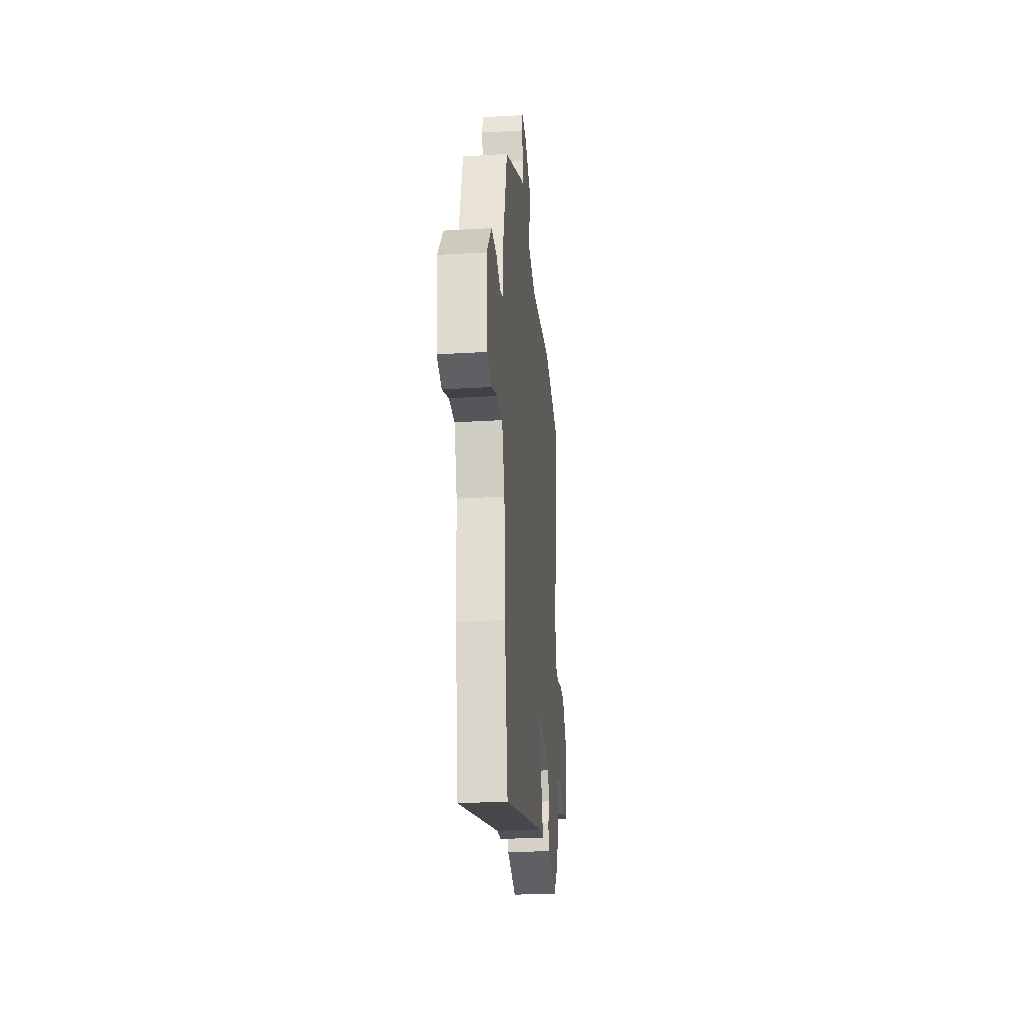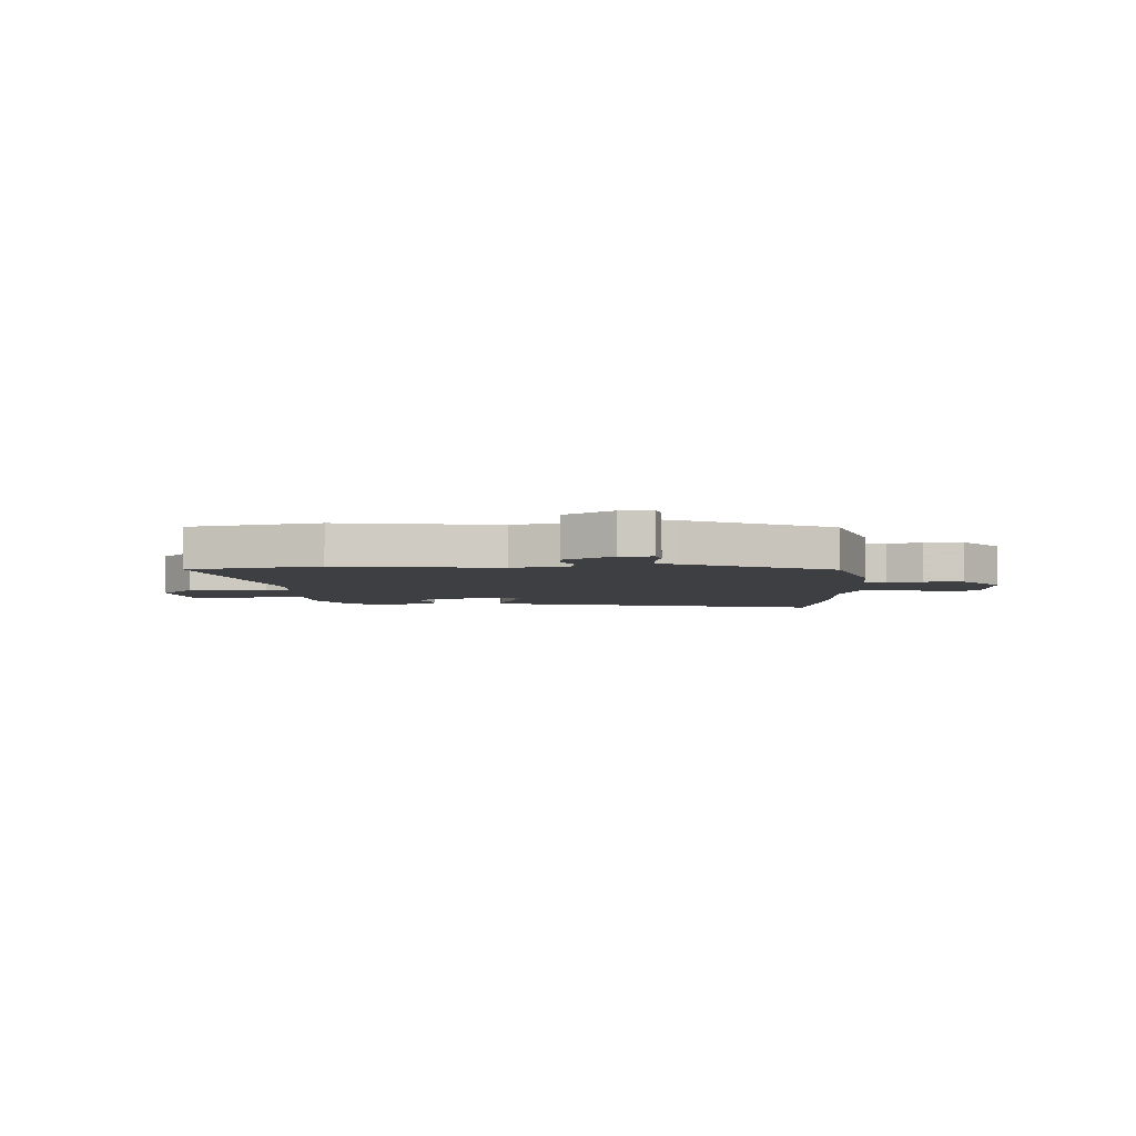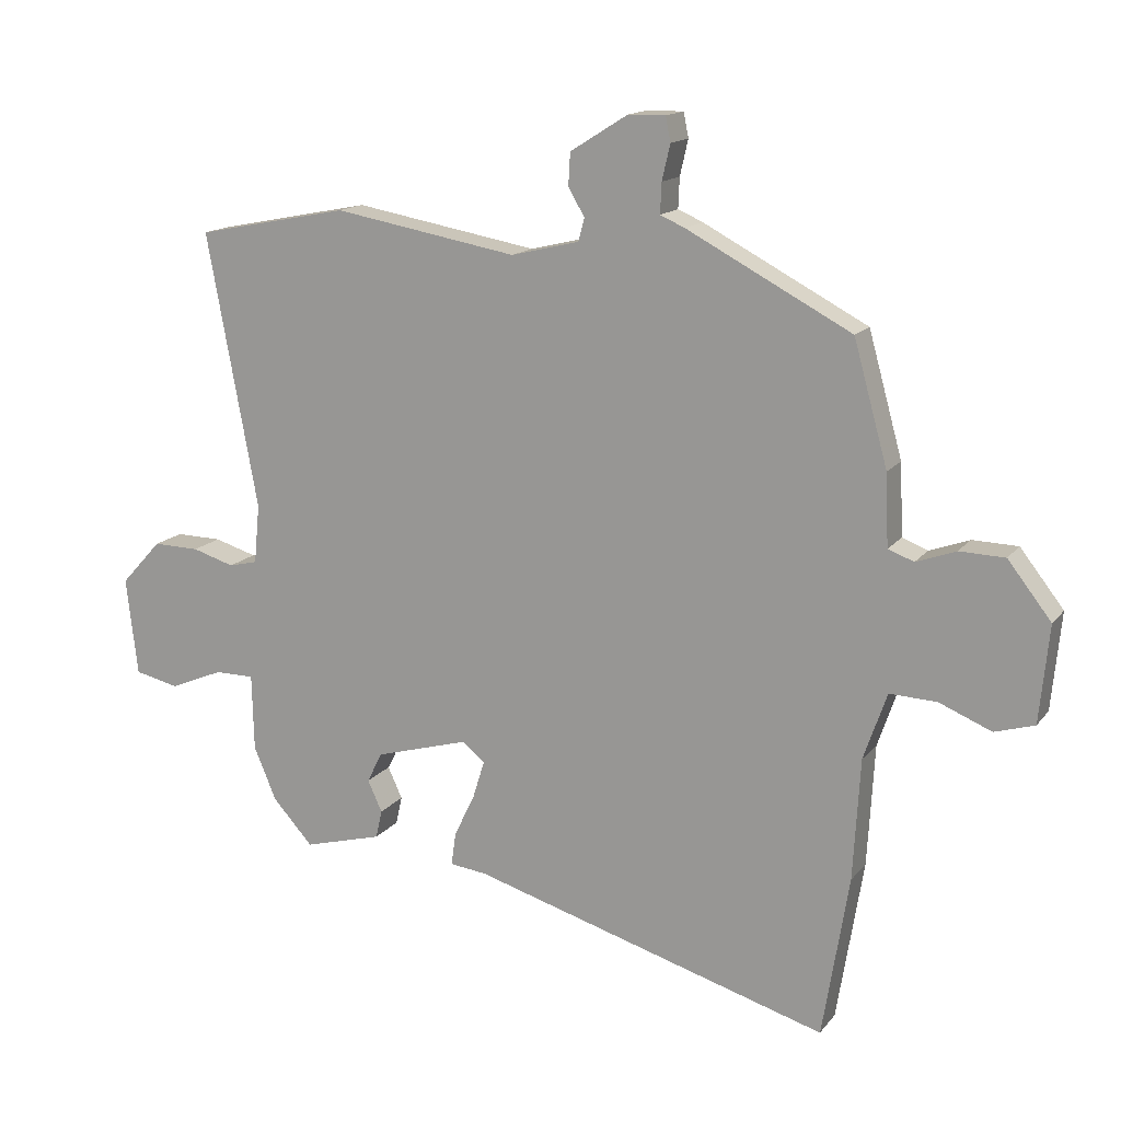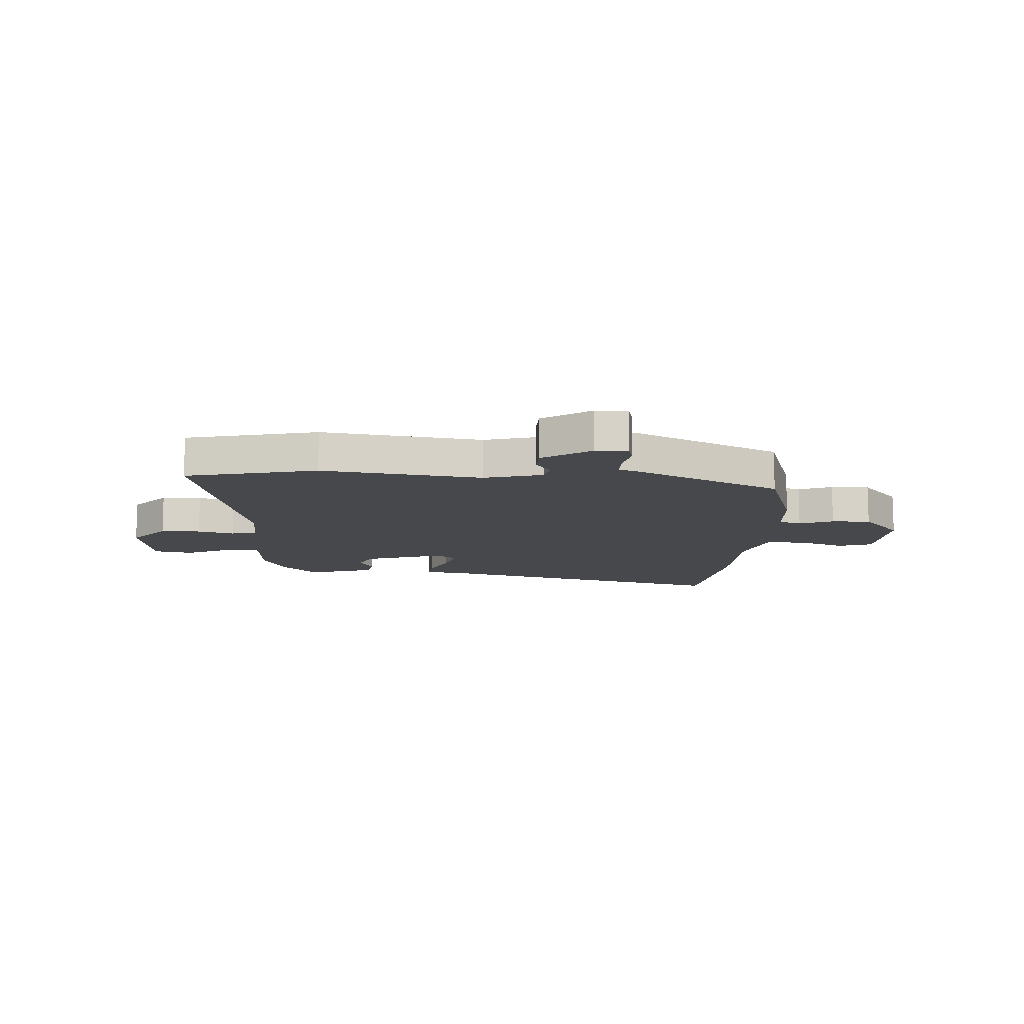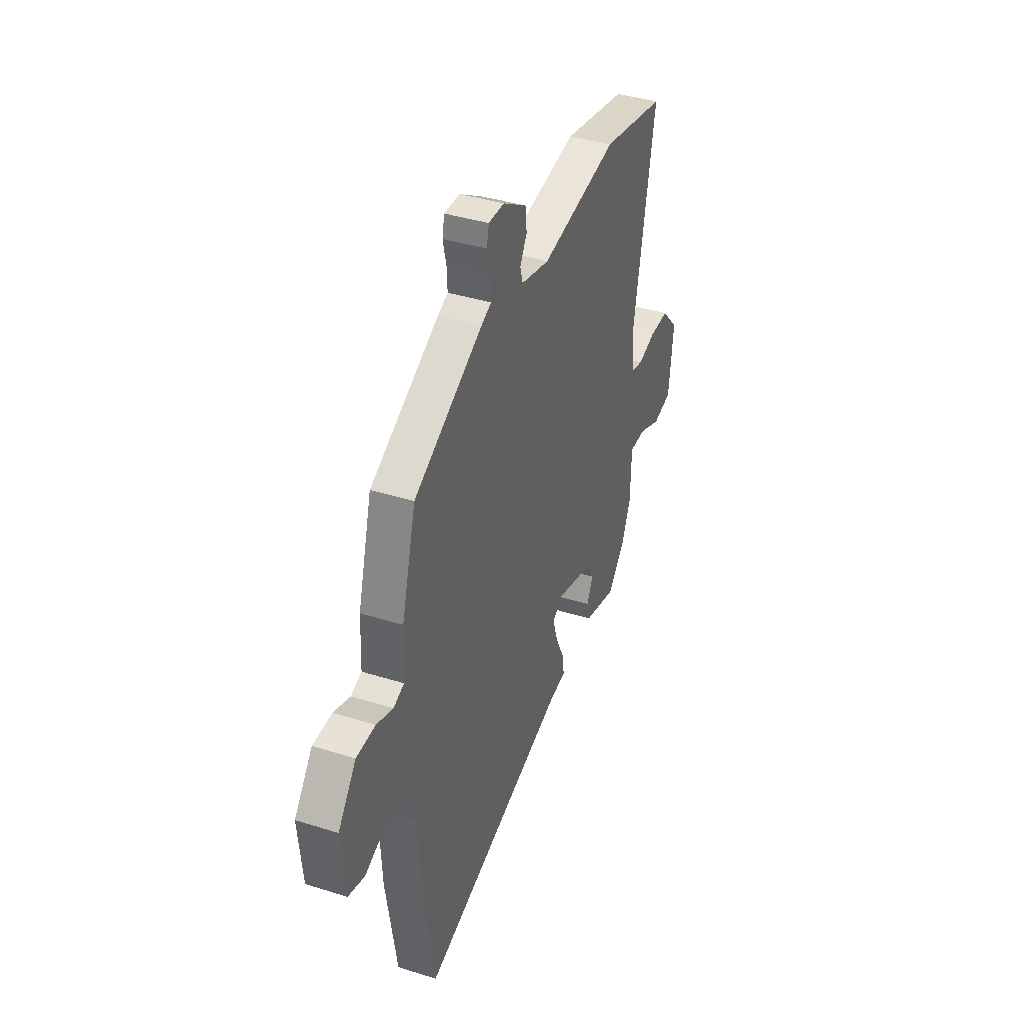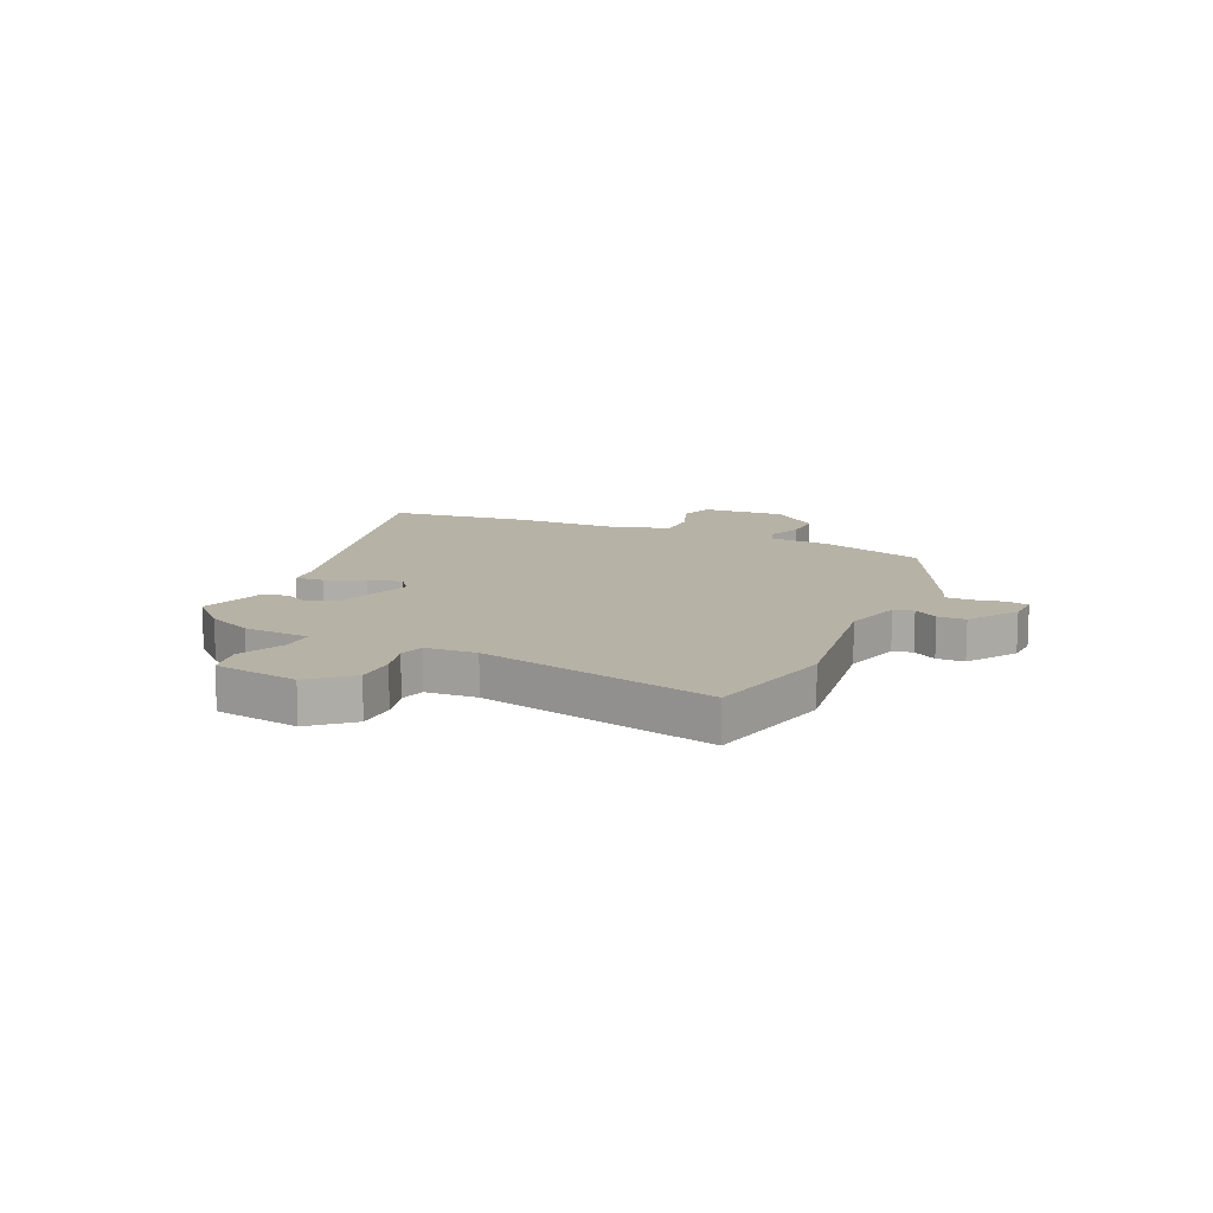
<metadata>
{"format":"obj","ext":"obj","renderer":"f3d","projection":"perspective","resolution":1024,"background":"white","views":[{"elev":-27.6,"azim":95.2,"up":"+Z"},{"elev":-4.3,"azim":4.0,"up":"+Y"},{"elev":15.1,"azim":24.4,"up":"+Z"},{"elev":-11.6,"azim":-1.4,"up":"+Y"},{"elev":39.4,"azim":111.4,"up":"+Z"},{"elev":12.5,"azim":-63.6,"up":"+Y"}]}
</metadata>
<code>
v -0.581 0.07 0.484
v -0.338 0.07 0.532
v -0.046 0.07 0.481
v 0.062 0.07 0.507
v 0.072 0.07 0.543
v 0.046 0.07 0.588
v 0.049 0.07 0.639
v 0.14 0.07 0.696
v 0.199 0.07 0.697
v 0.207 0.07 0.658
v 0.194 0.07 0.602
v 0.192 0.07 0.554
v 0.231 0.07 0.537
v 0.492 0.07 0.4
v 0.546 0.07 0.206
v 0.551 0.07 0.092
v 0.592 0.07 0.077
v 0.655 0.07 0.1
v 0.727 0.07 0.098
v 0.796 0.07 0.01
v 0.781 0.07 -0.144
v 0.718 0.07 -0.163
v 0.635 0.07 -0.129
v 0.56 0.07 -0.126
v 0.523 0.07 -0.233
v 0.512 0.07 -0.426
v 0.47 0.07 -0.684
v -0.1 0.07 -0.518
v -0.159 0.07 -0.511
v -0.152 0.07 -0.459
v -0.119 0.07 -0.39
v -0.1 0.07 -0.329
v -0.136 0.07 -0.3
v -0.285 0.07 -0.343
v -0.309 0.07 -0.391
v -0.286 0.07 -0.441
v -0.296 0.07 -0.486
v -0.421 0.07 -0.52
v -0.485 0.07 -0.45
v -0.521 0.07 -0.365
v -0.524 0.07 -0.243
v -0.587 0.07 -0.243
v -0.672 0.07 -0.279
v -0.743 0.07 -0.263
v -0.761 0.07 -0.107
v -0.696 0.07 -0.036
v -0.622 0.07 -0.037
v -0.555 0.07 -0.057
v -0.509 0.07 -0.046
v -0.5 0.07 0.048
v -0.581 0 0.484
v -0.338 0 0.532
v -0.046 0 0.481
v 0.062 0 0.507
v 0.072 0 0.543
v 0.046 0 0.588
v 0.049 0 0.639
v 0.14 0 0.696
v 0.199 0 0.697
v 0.207 0 0.658
v 0.194 0 0.602
v 0.192 0 0.554
v 0.231 0 0.537
v 0.492 0 0.4
v 0.546 0 0.206
v 0.551 0 0.092
v 0.592 0 0.077
v 0.655 0 0.1
v 0.727 0 0.098
v 0.796 0 0.01
v 0.781 0 -0.144
v 0.718 0 -0.163
v 0.635 0 -0.129
v 0.56 0 -0.126
v 0.523 0 -0.233
v 0.512 0 -0.426
v 0.47 0 -0.684
v -0.1 0 -0.518
v -0.159 0 -0.511
v -0.152 0 -0.459
v -0.119 0 -0.39
v -0.1 0 -0.329
v -0.136 0 -0.3
v -0.285 0 -0.343
v -0.309 0 -0.391
v -0.286 0 -0.441
v -0.296 0 -0.486
v -0.421 0 -0.52
v -0.485 0 -0.45
v -0.521 0 -0.365
v -0.524 0 -0.243
v -0.587 0 -0.243
v -0.672 0 -0.279
v -0.743 0 -0.263
v -0.761 0 -0.107
v -0.696 0 -0.036
v -0.622 0 -0.037
v -0.555 0 -0.057
v -0.509 0 -0.046
v -0.5 0 0.048
f 46 47 48
f 45 46 48
f 44 45 48
f 43 44 48
f 42 43 48
f 41 42 48 49
f 40 41 49
f 39 40 49
f 38 39 49
f 37 38 49
f 36 37 49
f 35 36 49
f 34 35 49 50
f 28 29 30 31
f 28 31 32
f 27 28 32
f 26 27 32
f 25 26 32
f 24 25 32 33
f 21 22 23
f 20 21 23
f 19 20 23
f 18 19 23
f 17 18 23
f 16 17 23 24
f 16 24 33
f 15 16 33
f 14 15 33
f 13 14 33
f 12 13 33
f 9 10 11
f 8 9 11
f 7 8 11
f 6 7 11
f 5 6 11
f 11 12 33
f 5 11 33
f 4 5 33
f 1 2 3
f 50 1 3
f 34 50 3
f 33 34 3
f 3 4 33
f 98 97 96
f 98 96 95
f 98 95 94
f 98 94 93
f 98 93 92
f 99 98 92 91
f 99 91 90
f 99 90 89
f 99 89 88
f 99 88 87
f 99 87 86
f 99 86 85
f 100 99 85 84
f 81 80 79 78
f 82 81 78
f 82 78 77
f 82 77 76
f 82 76 75
f 83 82 75 74
f 73 72 71
f 73 71 70
f 73 70 69
f 73 69 68
f 73 68 67
f 74 73 67 66
f 83 74 66
f 83 66 65
f 83 65 64
f 83 64 63
f 83 63 62
f 61 60 59
f 61 59 58
f 61 58 57
f 61 57 56
f 61 56 55
f 83 62 61
f 83 61 55
f 83 55 54
f 53 52 51
f 53 51 100
f 53 100 84
f 53 84 83
f 83 54 53
f 1 51 52 2
f 2 52 53 3
f 3 53 54 4
f 4 54 55 5
f 5 55 56 6
f 6 56 57 7
f 7 57 58 8
f 8 58 59 9
f 9 59 60 10
f 10 60 61 11
f 11 61 62 12
f 12 62 63 13
f 13 63 64 14
f 14 64 65 15
f 15 65 66 16
f 16 66 67 17
f 17 67 68 18
f 18 68 69 19
f 19 69 70 20
f 20 70 71 21
f 21 71 72 22
f 22 72 73 23
f 23 73 74 24
f 24 74 75 25
f 25 75 76 26
f 26 76 77 27
f 27 77 78 28
f 28 78 79 29
f 29 79 80 30
f 30 80 81 31
f 31 81 82 32
f 32 82 83 33
f 33 83 84 34
f 34 84 85 35
f 35 85 86 36
f 36 86 87 37
f 37 87 88 38
f 38 88 89 39
f 39 89 90 40
f 40 90 91 41
f 41 91 92 42
f 42 92 93 43
f 43 93 94 44
f 44 94 95 45
f 45 95 96 46
f 46 96 97 47
f 47 97 98 48
f 48 98 99 49
f 49 99 100 50
f 50 100 51 1

</code>
